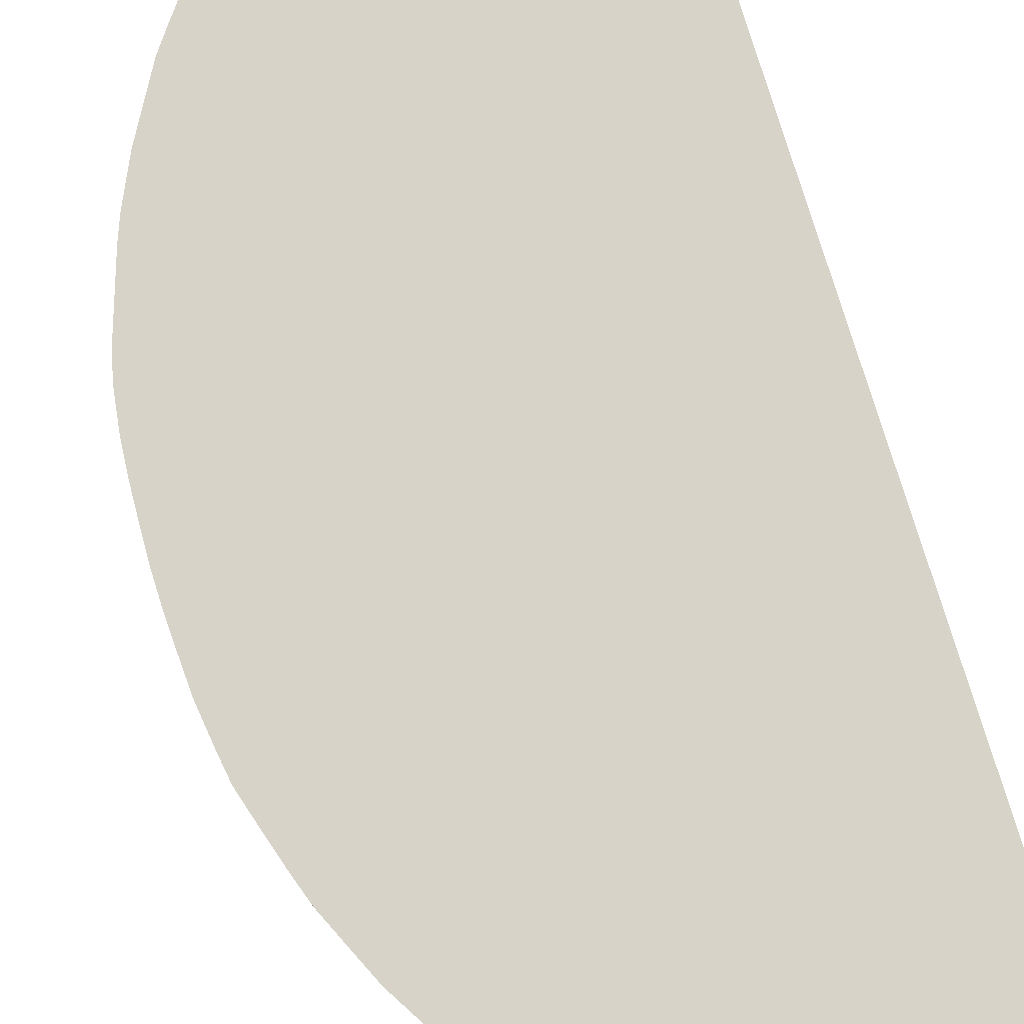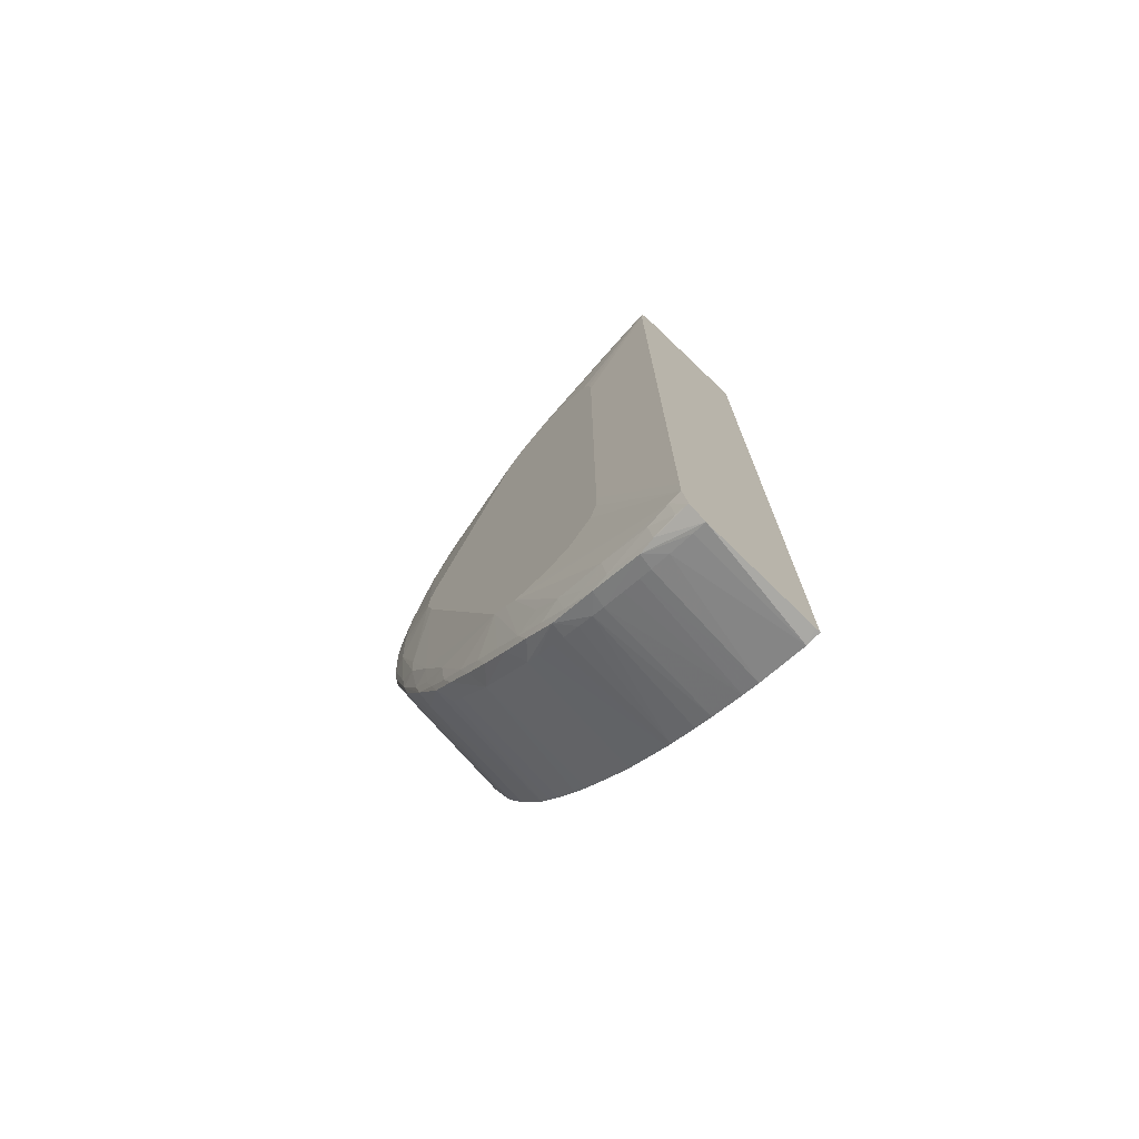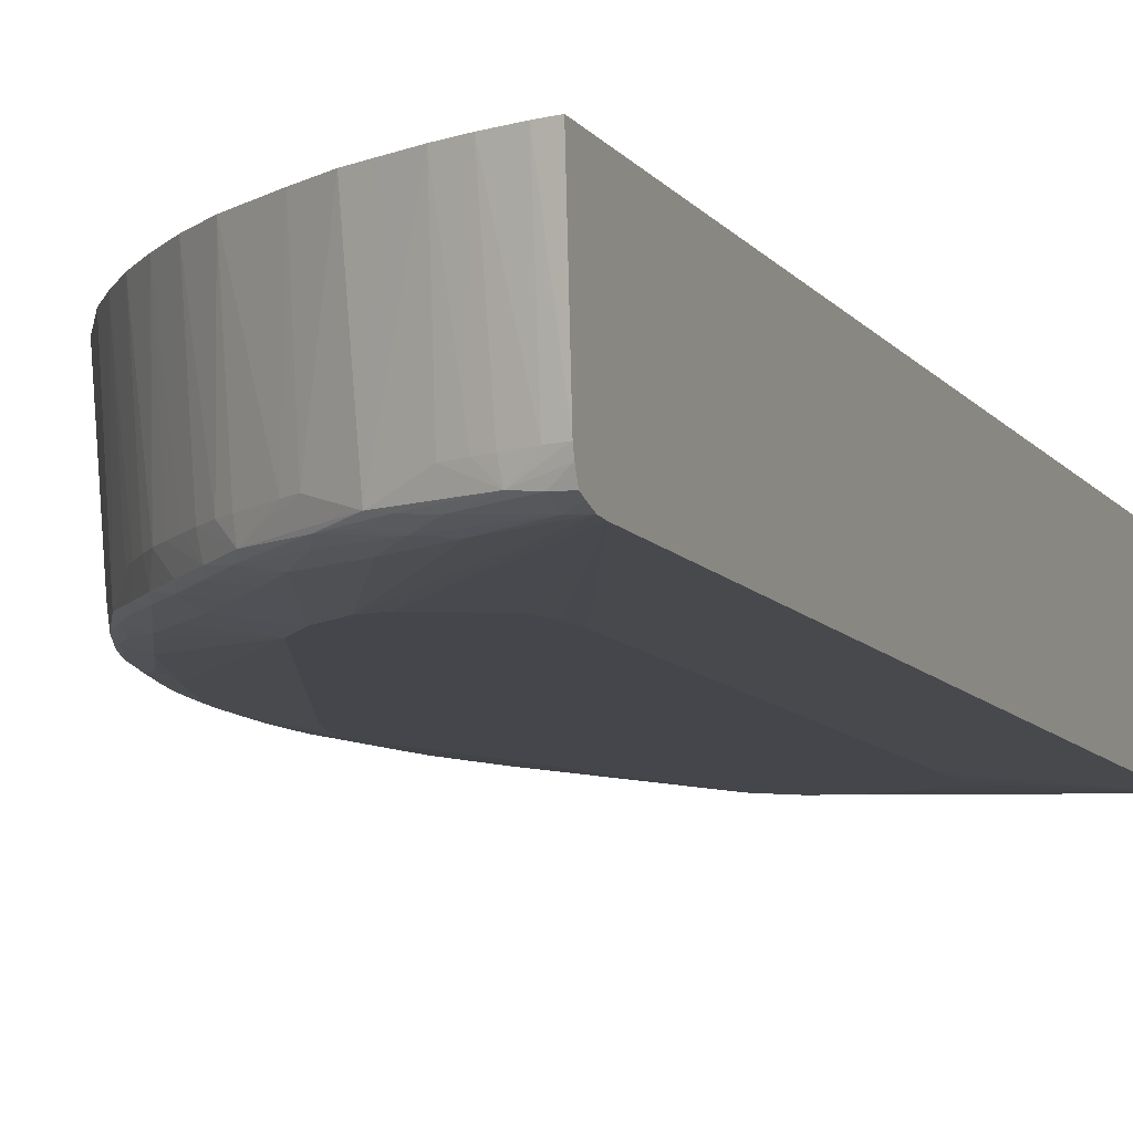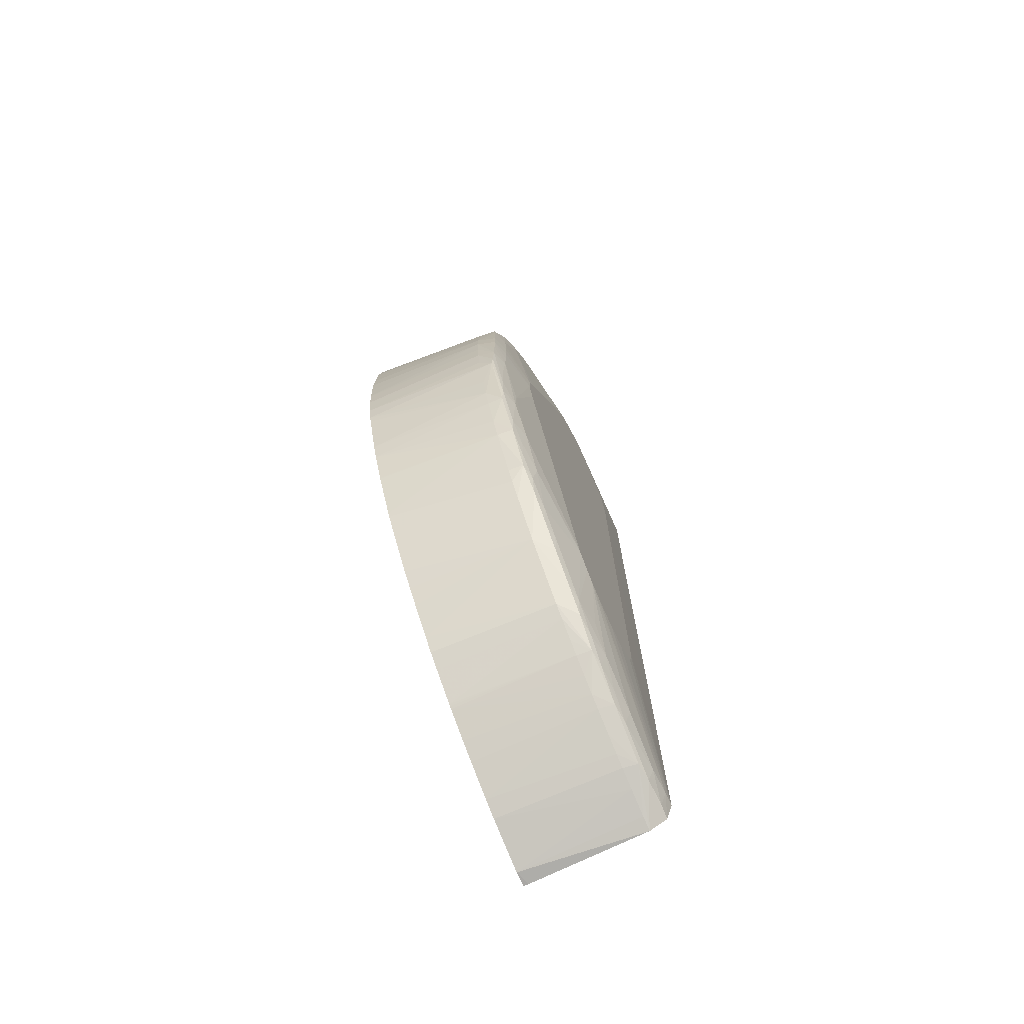
<metadata>
{"format":"obj","ext":"obj","renderer":"f3d","projection":"perspective","resolution":1024,"background":"white","views":[{"elev":76.8,"azim":163.1,"up":"+Z"},{"elev":-74.6,"azim":-134.0,"up":"+Y"},{"elev":-10.0,"azim":-158.4,"up":"+Z"},{"elev":-74.7,"azim":114.4,"up":"+Y"}]}
</metadata>
<code>
v 0.00253 -0.01058 -0.01727
v 0.002588 -0.01058 -0.01725
v 0.00253 -0.01058 -0.01715
v 0.00253 -0.01045 -0.01978
v 0.002824 -0.01058 -0.01716
v 0.002848 -0.01058 -0.01715
v 0.00253 0.01063 -0.01715
v 0.00253 -0.01026 -0.02016
v 0.003357 -0.01013 -0.02014
v 0.00372 -0.01007 -0.02009
v 0.002824 -0.01038 -0.01978
v 0.003357 -0.01022 -0.01978
v 0.003896 -0.01026 -0.01715
v 0.002853 0.01057 -0.01715
v 0.00253 0.01046 -0.01978
v 0.00253 -0.009768 -0.02029
v 0.002824 -0.009768 -0.02029
v 0.002824 -0.0102 -0.02017
v 0.003357 -0.009768 -0.02026
v 0.004422 -0.009645 -0.02015
v 0.004038 -0.009977 -0.01978
v 0.003772 -0.01009 -0.01978
v 0.004814 -0.009562 -0.02011
v 0.004879 -0.009593 -0.01978
v 0.004422 -0.009803 -0.01978
v 0.004261 -0.0101 -0.01715
v 0.0034 0.01042 -0.01715
v 0.002824 0.01039 -0.01978
v 0.003206 0.01024 -0.02009
v 0.00253 0.01041 -0.01994
v 0.00253 -0.009236 -0.02029
v 0.004278 -0.005513 -0.02046
v 0.004304 -0.006041 -0.02046
v 0.004458 -0.006541 -0.02046
v 0.005001 -0.007054 -0.02046
v 0.005468 -0.007168 -0.02046
v 0.005487 -0.007172 -0.02046
v 0.004422 -0.009236 -0.02028
v 0.006078 -0.007102 -0.02046
v 0.006427 -0.006981 -0.02046
v 0.004976 -0.009265 -0.02018
v 0.005487 -0.009107 -0.02014
v 0.005816 -0.009012 -0.02009
v 0.005146 -0.009456 -0.01978
v 0.004952 -0.009778 -0.01715
v 0.003889 0.01025 -0.01715
v 0.003533 0.01016 -0.01978
v 0.003267 0.01025 -0.01978
v 0.002824 0.01029 -0.02014
v 0.003889 0.01003 -0.01978
v 0.0047 0.009673 -0.02005
v 0.004422 0.009737 -0.02011
v 0.003889 0.009843 -0.02017
v 0.00253 0.01032 -0.02015
v 0.00253 0.009401 -0.02029
v 0.004269 0.005672 -0.02046
v 0.005487 -0.008702 -0.02026
v 0.006662 -0.00679 -0.02046
v 0.006582 -0.008202 -0.02019
v 0.006019 -0.008171 -0.02029
v 0.006004 -0.008709 -0.02017
v 0.00585 -0.009035 -0.01978
v 0.005487 -0.009255 -0.01978
v 0.006426 -0.008534 -0.02012
v 0.006764 -0.008391 -0.01978
v 0.006499 -0.008586 -0.01978
v 0.006117 -0.008852 -0.01978
v 0.005342 -0.009568 -0.01715
v 0.004971 -0.009768 -0.01715
v 0.00591 -0.009238 -0.01715
v 0.004443 0.01002 -0.01715
v 0.004422 0.009812 -0.01978
v 0.002824 0.009932 -0.02026
v 0.00253 0.01016 -0.02021
v 0.004891 0.009824 -0.01715
v 0.005462 0.009278 -0.01978
v 0.006351 0.008647 -0.02009
v 0.00538 0.009228 -0.02013
v 0.004908 0.009403 -0.02015
v 0.004422 0.009401 -0.02023
v 0.00253 0.009695 -0.02029
v 0.004325 0.006186 -0.02046
v 0.006972 -0.00652 -0.02046
v 0.007124 -0.007679 -0.02019
v 0.007523 -0.007527 -0.02013
v 0.006974 -0.008046 -0.02013
v 0.006 -0.00918 -0.01715
v 0.005962 -0.009205 -0.01715
v 0.007157 -0.008293 -0.01715
v 0.006904 -0.008524 -0.01715
v 0.007056 -0.008123 -0.01978
v 0.006598 -0.008748 -0.01715
v 0.00253 0.009932 -0.02028
v 0.003889 0.009401 -0.02029
v 0.005545 0.00944 -0.01715
v 0.005728 0.009112 -0.01978
v 0.006386 0.00867 -0.01978
v 0.006652 0.008475 -0.01978
v 0.00697 0.008209 -0.01978
v 0.006917 0.008161 -0.02012
v 0.006537 0.008337 -0.02017
v 0.006019 0.008755 -0.02014
v 0.005529 0.008911 -0.02019
v 0.004954 0.008867 -0.02029
v 0.005533 0.0072 -0.02046
v 0.005238 0.007063 -0.02046
v 0.004518 0.006701 -0.02046
v 0.004482 0.006679 -0.02046
v 0.004463 0.006641 -0.02046
v 0.004329 0.006205 -0.02046
v 0.007013 -0.00646 -0.02046
v 0.008681 -0.005507 -0.02027
v 0.008175 -0.006597 -0.02019
v 0.007666 -0.007156 -0.02019
v 0.007878 -0.007367 -0.01978
v 0.008015 -0.007012 -0.02013
v 0.007612 -0.007612 -0.01978
v 0.007697 -0.007781 -0.01715
v 0.005923 0.007173 -0.02046
v 0.006498 0.00884 -0.01715
v 0.007105 0.008356 -0.01715
v 0.007236 0.007964 -0.01978
v 0.007522 0.007696 -0.01978
v 0.007463 0.007642 -0.02012
v 0.00709 0.007812 -0.02018
v 0.006019 0.008335 -0.02027
v 0.00922 -0.0007628 -0.02046
v 0.009214 -0.004442 -0.02028
v 0.00869 -0.006032 -0.02017
v 0.009243 -0.005 -0.02019
v 0.009086 -0.005507 -0.02014
v 0.008518 -0.006437 -0.02012
v 0.008573 -0.006506 -0.01978
v 0.008492 -0.006917 -0.01715
v 0.00827 -0.007185 -0.01715
v 0.007991 -0.007482 -0.01715
v 0.007765 -0.007712 -0.01715
v 0.006568 0.006743 -0.02046
v 0.007657 0.007843 -0.01715
v 0.007788 0.007443 -0.01978
v 0.007978 0.007117 -0.02012
v 0.00763 0.007285 -0.02019
v 0.006551 0.007802 -0.02029
v 0.009368 -0.0001877 -0.02046
v 0.009746 -0.002845 -0.02029
v 0.009746 -0.003377 -0.02026
v 0.009632 -0.004442 -0.02016
v 0.008994 -0.00585 -0.0201
v 0.009551 -0.004839 -0.02011
v 0.008839 -0.006155 -0.01978
v 0.008727 -0.006624 -0.01715
v 0.007084 0.00727 -0.02029
v 0.007616 0.006739 -0.02029
v 0.007056 0.006199 -0.02046
v 0.008181 0.007303 -0.01715
v 0.008029 0.007175 -0.01978
v 0.008476 0.006548 -0.0201
v 0.008153 0.00673 -0.02017
v 0.008149 0.006205 -0.02027
v 0.01028 -0.001249 -0.02026
v 0.009369 -0.0001835 -0.02046
v 0.01018 -0.002845 -0.02017
v 0.01011 -0.003377 -0.02014
v 0.00902 -0.005889 -0.01978
v 0.009589 -0.004905 -0.01978
v 0.01005 -0.003742 -0.02009
v 0.009798 -0.004442 -0.01978
v 0.00917 -0.006024 -0.01715
v 0.008963 -0.006309 -0.01715
v 0.008681 0.005674 -0.02025
v 0.009214 0.004608 -0.02027
v 0.009746 0.00301 -0.02029
v 0.009188 0.0008629 -0.02046
v 0.008668 0.006714 -0.01715
v 0.008295 0.006855 -0.01978
v 0.008963 0.005962 -0.02006
v 0.008664 0.006166 -0.02014
v 0.01028 -0.0007151 -0.02027
v 0.01065 -0.0001835 -0.02016
v 0.01064 -0.0007151 -0.02015
v 0.01062 -0.001249 -0.02013
v 0.01028 -0.00178 -0.02022
v 0.009346 0.000348 -0.02046
v 0.01028 0.000348 -0.02028
v 0.01028 -0.0001835 -0.02028
v 0.01058 -0.00178 -0.02009
v 0.01055 -0.002083 -0.02006
v 0.009223 -0.005941 -0.01715
v 0.009193 -0.005989 -0.01715
v 0.01009 -0.004286 -0.01715
v 0.009778 -0.004961 -0.01715
v 0.009763 -0.00499 -0.01715
v 0.01022 -0.003377 -0.01978
v 0.01007 -0.003794 -0.01978
v 0.009042 0.005674 -0.02012
v 0.009226 0.005132 -0.02017
v 0.009595 0.004608 -0.02014
v 0.009746 0.003543 -0.02024
v 0.01016 0.00301 -0.02017
v 0.01028 0.001413 -0.02025
v 0.009093 0.006145 -0.01715
v 0.008508 0.006589 -0.01978
v 0.009726 0.005084 -0.01715
v 0.009545 0.004988 -0.01978
v 0.009522 0.004949 -0.02009
v 0.01065 0.000348 -0.02016
v 0.01077 -0.0001835 -0.01978
v 0.01074 -0.0007151 -0.01978
v 0.0107 -0.001249 -0.01978
v 0.01028 0.0008795 -0.02027
v 0.01062 -0.00178 -0.01978
v 0.01073 -0.002285 -0.01715
v 0.01065 -0.002675 -0.01715
v 0.01037 -0.002845 -0.01978
v 0.01024 -0.003913 -0.01715
v 0.01059 -0.002845 -0.01715
v 0.01009 0.003543 -0.02012
v 0.01058 0.001837 -0.02009
v 0.01061 0.001413 -0.02012
v 0.01063 0.0008795 -0.02014
v 0.0102 0.004044 -0.01715
v 0.009724 0.004608 -0.01978
v 0.01003 0.003853 -0.02007
v 0.01076 0.000348 -0.01978
v 0.01089 -0.0001835 -0.01715
v 0.01088 -0.0006798 -0.01715
v 0.01085 -0.001213 -0.01715
v 0.01089 0.000348 -0.01715
v 0.01085 -0.001249 -0.01715
v 0.01081 -0.001745 -0.01715
v 0.0108 -0.00178 -0.01715
v 0.0106 0.001922 -0.01978
v 0.01068 0.001413 -0.01978
v 0.01033 0.00301 -0.01978
v 0.01054 0.002188 -0.01978
v 0.01072 0.0008795 -0.01978
v 0.01036 0.003562 -0.01715
v 0.01017 0.003543 -0.01978
v 0.01084 0.001413 -0.01715
v 0.01087 0.0008795 -0.01715
v 0.01069 0.002478 -0.01715
v 0.01075 0.002069 -0.01715
v 0.01053 0.00301 -0.01715
f 1 2 5
f 1 5 6
f 1 6 3
f 1 3 7
f 1 7 15
f 1 15 30
f 1 30 54
f 1 54 74
f 1 74 93
f 1 93 81
f 1 81 55
f 1 55 31
f 1 31 16
f 1 16 8
f 1 8 4
f 1 4 2
f 2 4 5
f 3 6 13
f 3 13 26
f 3 26 45
f 3 45 69
f 3 69 68
f 3 68 70
f 3 70 88
f 3 88 87
f 3 87 92
f 3 92 90
f 3 90 89
f 3 89 118
f 3 118 137
f 3 137 136
f 3 136 135
f 3 135 134
f 3 134 151
f 3 151 169
f 3 169 168
f 3 168 189
f 3 189 188
f 3 188 192
f 3 192 191
f 3 191 190
f 3 190 215
f 3 215 216
f 3 216 213
f 3 213 212
f 3 212 231
f 3 231 230
f 3 230 229
f 3 229 227
f 3 227 226
f 3 226 225
f 3 225 228
f 3 228 240
f 3 240 239
f 3 239 242
f 3 242 241
f 3 241 243
f 3 243 237
f 3 237 221
f 3 221 203
f 3 203 201
f 3 201 174
f 3 174 155
f 3 155 139
f 3 139 121
f 3 121 120
f 3 120 95
f 3 95 75
f 3 75 71
f 3 71 46
f 3 46 27
f 3 27 14
f 3 14 7
f 4 8 9
f 4 9 10
f 4 10 11
f 4 11 6
f 4 6 5
f 6 11 12
f 6 12 13
f 7 14 15
f 8 16 17
f 8 17 18
f 8 18 9
f 9 18 19
f 9 19 20
f 9 20 10
f 10 21 22
f 10 22 12
f 10 12 11
f 10 20 23
f 10 23 24
f 10 24 25
f 10 25 21
f 12 22 13
f 13 22 21
f 13 21 26
f 14 27 28
f 14 28 15
f 15 28 29
f 15 29 30
f 16 31 32
f 16 32 33
f 16 33 34
f 16 34 35
f 16 35 36
f 16 36 37
f 16 37 17
f 17 38 19
f 17 19 18
f 17 37 39
f 17 39 40
f 17 40 38
f 19 38 20
f 20 38 41
f 20 41 42
f 20 42 23
f 21 25 26
f 23 42 43
f 23 43 44
f 23 44 24
f 24 44 45
f 24 45 26
f 24 26 25
f 27 46 47
f 27 47 48
f 27 48 28
f 28 48 29
f 29 49 30
f 29 48 47
f 29 47 50
f 29 50 51
f 29 51 52
f 29 52 53
f 29 53 49
f 30 49 54
f 31 55 56
f 31 56 32
f 32 56 82
f 32 82 110
f 32 110 109
f 32 109 108
f 32 108 107
f 32 107 106
f 32 106 105
f 32 105 119
f 32 119 138
f 32 138 154
f 32 154 173
f 32 173 183
f 32 183 161
f 32 161 144
f 32 144 127
f 32 127 111
f 32 111 83
f 32 83 58
f 32 58 40
f 32 40 39
f 32 39 37
f 32 37 36
f 32 36 35
f 32 35 34
f 32 34 33
f 38 57 41
f 38 40 57
f 40 58 59
f 40 59 60
f 40 60 57
f 41 57 42
f 42 57 61
f 42 61 43
f 43 62 63
f 43 63 44
f 43 61 64
f 43 64 65
f 43 65 66
f 43 66 67
f 43 67 62
f 44 68 69
f 44 69 45
f 44 63 70
f 44 70 68
f 46 71 51
f 46 51 72
f 46 72 50
f 46 50 47
f 49 53 73
f 49 73 74
f 49 74 54
f 50 72 51
f 51 71 75
f 51 75 76
f 51 76 77
f 51 77 78
f 51 78 52
f 52 78 79
f 52 79 53
f 53 79 80
f 53 80 73
f 55 81 56
f 56 81 82
f 57 60 59
f 57 59 61
f 58 83 59
f 59 83 84
f 59 84 85
f 59 85 86
f 59 86 64
f 59 64 61
f 62 87 88
f 62 88 70
f 62 70 63
f 62 67 87
f 64 86 65
f 65 89 90
f 65 90 66
f 65 86 91
f 65 91 89
f 66 90 92
f 66 92 87
f 66 87 67
f 73 93 74
f 73 80 94
f 73 94 93
f 75 95 76
f 76 96 77
f 76 95 96
f 77 97 98
f 77 98 99
f 77 99 100
f 77 100 101
f 77 101 102
f 77 102 78
f 77 96 97
f 78 102 101
f 78 101 103
f 78 103 80
f 78 80 79
f 80 103 104
f 80 104 94
f 81 93 105
f 81 105 106
f 81 106 107
f 81 107 108
f 81 108 109
f 81 109 110
f 81 110 82
f 83 111 112
f 83 112 113
f 83 113 114
f 83 114 84
f 84 114 85
f 85 115 86
f 85 114 116
f 85 116 115
f 86 115 117
f 86 117 91
f 89 91 117
f 89 117 115
f 89 115 118
f 93 94 119
f 93 119 105
f 94 104 119
f 95 120 96
f 96 120 97
f 97 120 98
f 98 120 121
f 98 121 99
f 99 122 100
f 99 121 122
f 100 122 123
f 100 123 124
f 100 124 125
f 100 125 101
f 101 126 103
f 101 125 126
f 103 126 104
f 104 126 119
f 111 127 128
f 111 128 112
f 112 129 113
f 112 128 130
f 112 130 131
f 112 131 129
f 113 132 116
f 113 116 114
f 113 129 132
f 115 116 132
f 115 132 133
f 115 133 134
f 115 134 135
f 115 135 136
f 115 136 137
f 115 137 118
f 119 126 138
f 121 139 122
f 122 139 123
f 123 140 124
f 123 139 140
f 124 140 141
f 124 141 142
f 124 142 125
f 125 143 126
f 125 142 143
f 126 143 138
f 127 144 145
f 127 145 128
f 128 145 146
f 128 146 147
f 128 147 130
f 129 131 148
f 129 148 132
f 130 147 149
f 130 149 131
f 131 149 148
f 132 148 133
f 133 148 150
f 133 150 151
f 133 151 134
f 138 143 152
f 138 152 153
f 138 153 154
f 139 155 140
f 140 155 156
f 140 156 141
f 141 157 158
f 141 158 142
f 141 156 157
f 142 152 143
f 142 158 159
f 142 159 153
f 142 153 152
f 144 160 145
f 144 161 160
f 145 160 146
f 146 160 162
f 146 162 163
f 146 163 147
f 147 163 149
f 148 164 150
f 148 149 165
f 148 165 164
f 149 163 166
f 149 166 167
f 149 167 165
f 150 164 168
f 150 168 169
f 150 169 151
f 153 159 154
f 154 159 170
f 154 170 171
f 154 171 172
f 154 172 173
f 155 174 175
f 155 175 156
f 156 175 157
f 157 175 176
f 157 176 177
f 157 177 158
f 158 177 170
f 158 170 159
f 160 161 178
f 160 178 179
f 160 179 180
f 160 180 181
f 160 181 182
f 160 182 162
f 161 183 184
f 161 184 185
f 161 185 178
f 162 182 181
f 162 181 186
f 162 186 163
f 163 186 187
f 163 187 166
f 164 188 189
f 164 189 168
f 164 165 188
f 165 167 190
f 165 190 191
f 165 191 192
f 165 192 188
f 166 193 194
f 166 194 167
f 166 187 193
f 167 194 190
f 170 177 195
f 170 195 196
f 170 196 171
f 171 197 198
f 171 198 172
f 171 196 197
f 172 198 199
f 172 199 200
f 172 200 183
f 172 183 173
f 174 201 176
f 174 176 202
f 174 202 175
f 175 202 176
f 176 201 203
f 176 203 204
f 176 204 205
f 176 205 195
f 176 195 177
f 178 185 179
f 179 185 184
f 179 184 206
f 179 206 207
f 179 207 180
f 180 207 181
f 181 207 208
f 181 208 209
f 181 209 186
f 183 200 210
f 183 210 184
f 184 210 206
f 186 209 187
f 187 209 211
f 187 211 212
f 187 212 213
f 187 213 214
f 187 214 193
f 190 194 215
f 193 214 213
f 193 213 216
f 193 216 215
f 193 215 194
f 195 205 197
f 195 197 196
f 197 217 198
f 197 205 217
f 198 217 199
f 199 217 218
f 199 218 219
f 199 219 200
f 200 219 220
f 200 220 206
f 200 206 210
f 203 221 222
f 203 222 204
f 204 222 205
f 205 222 223
f 205 223 217
f 206 220 224
f 206 224 207
f 207 225 226
f 207 226 227
f 207 227 208
f 207 224 228
f 207 228 225
f 208 227 229
f 208 229 209
f 209 229 230
f 209 230 211
f 211 231 212
f 211 230 231
f 217 223 218
f 218 232 233
f 218 233 219
f 218 223 234
f 218 234 235
f 218 235 232
f 219 233 236
f 219 236 224
f 219 224 220
f 221 237 238
f 221 238 223
f 221 223 222
f 223 238 234
f 224 236 239
f 224 239 240
f 224 240 228
f 232 235 241
f 232 241 233
f 233 241 242
f 233 242 239
f 233 239 236
f 234 243 241
f 234 241 235
f 234 238 243
f 237 243 238

</code>
